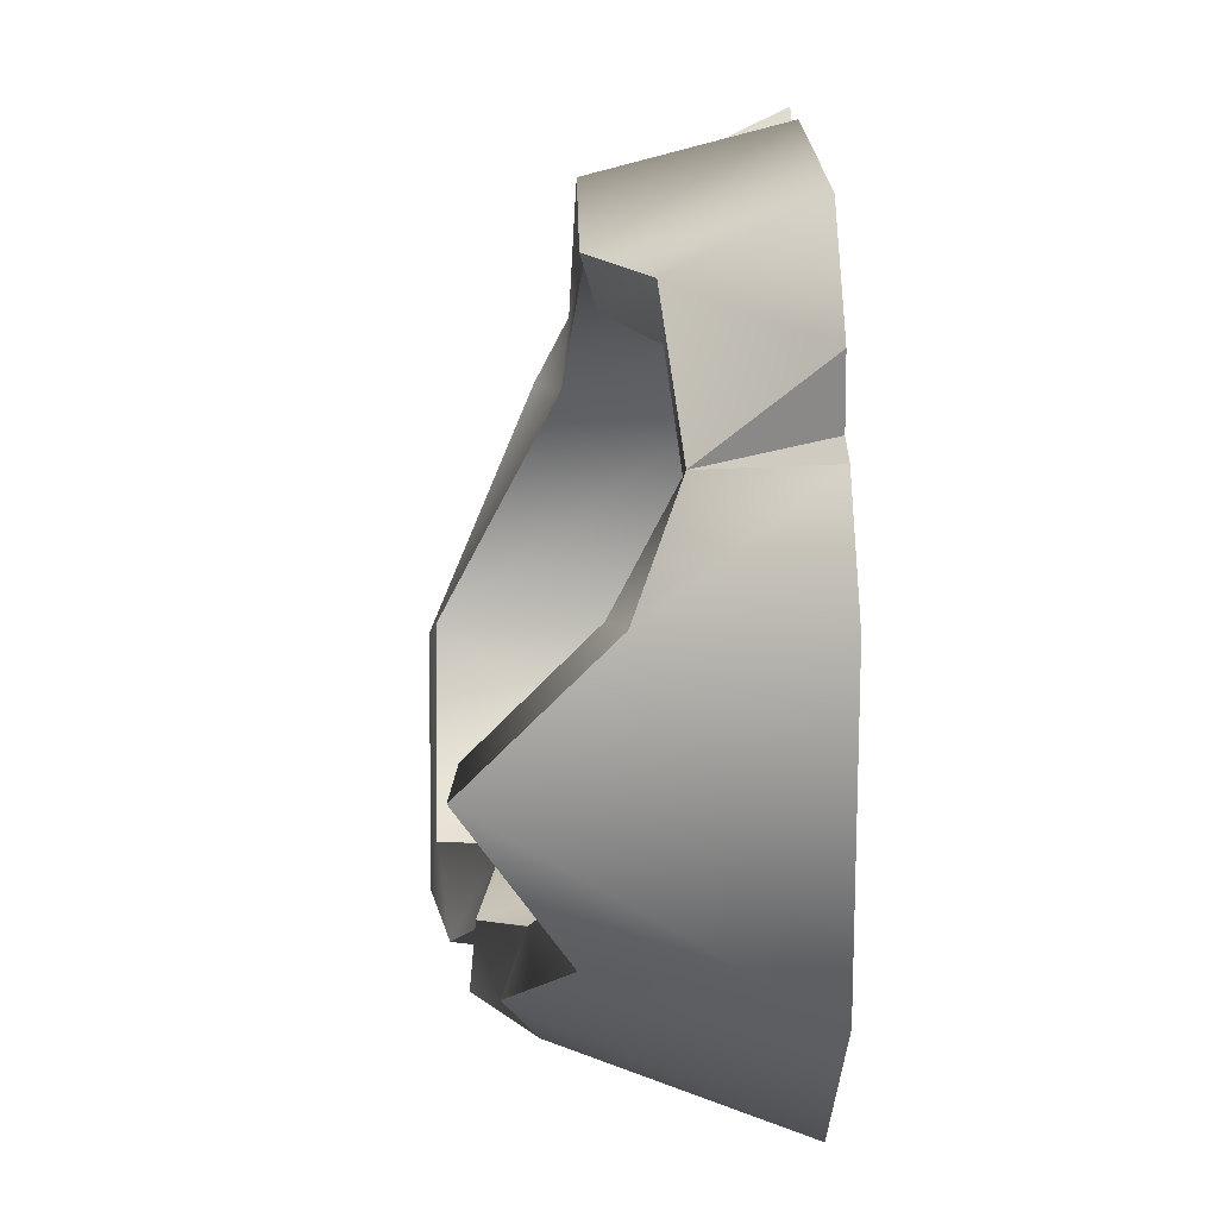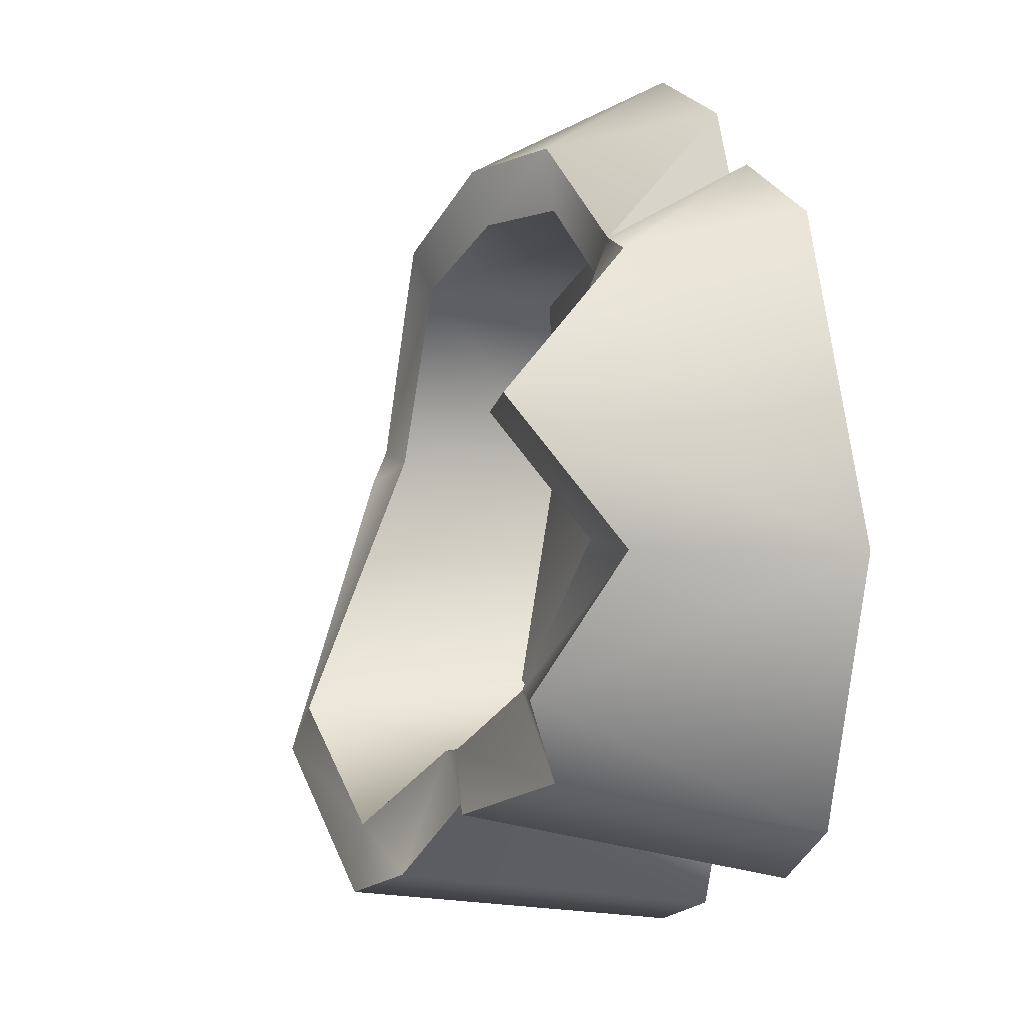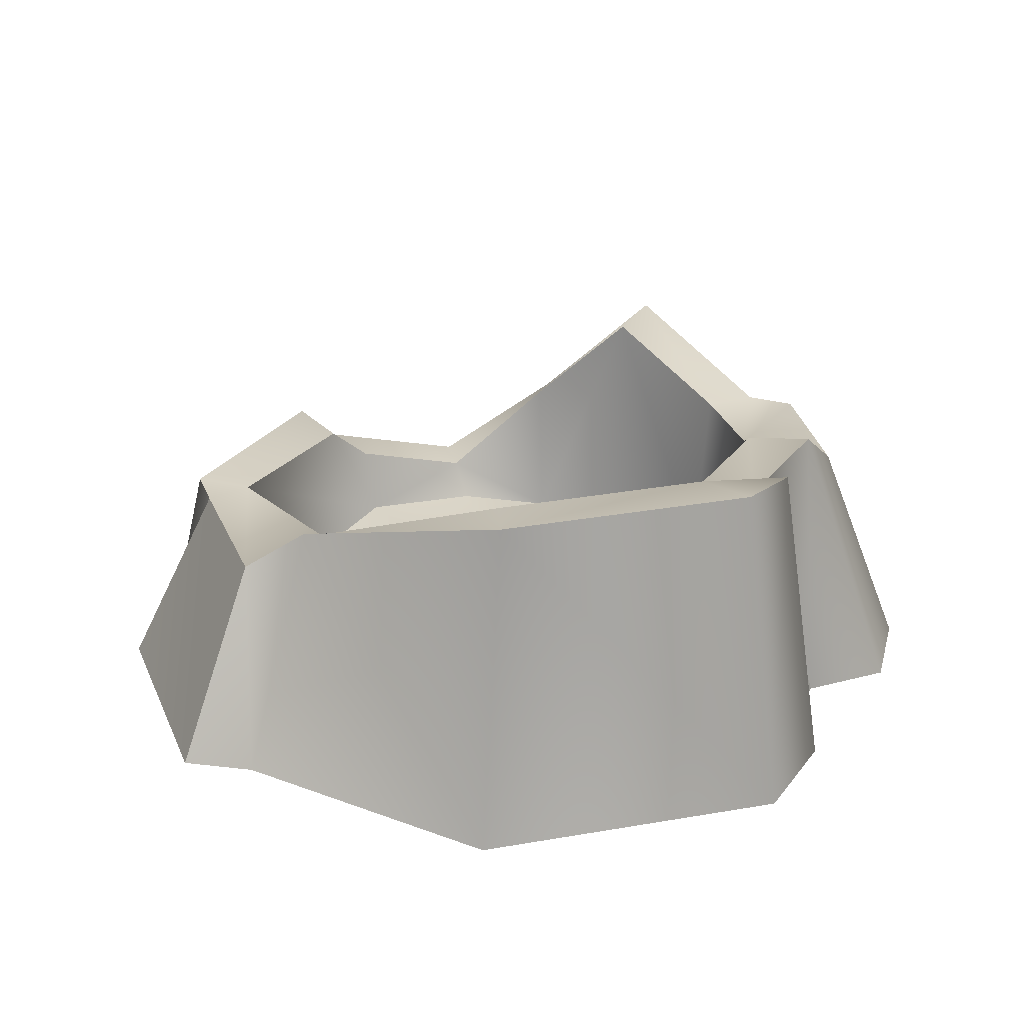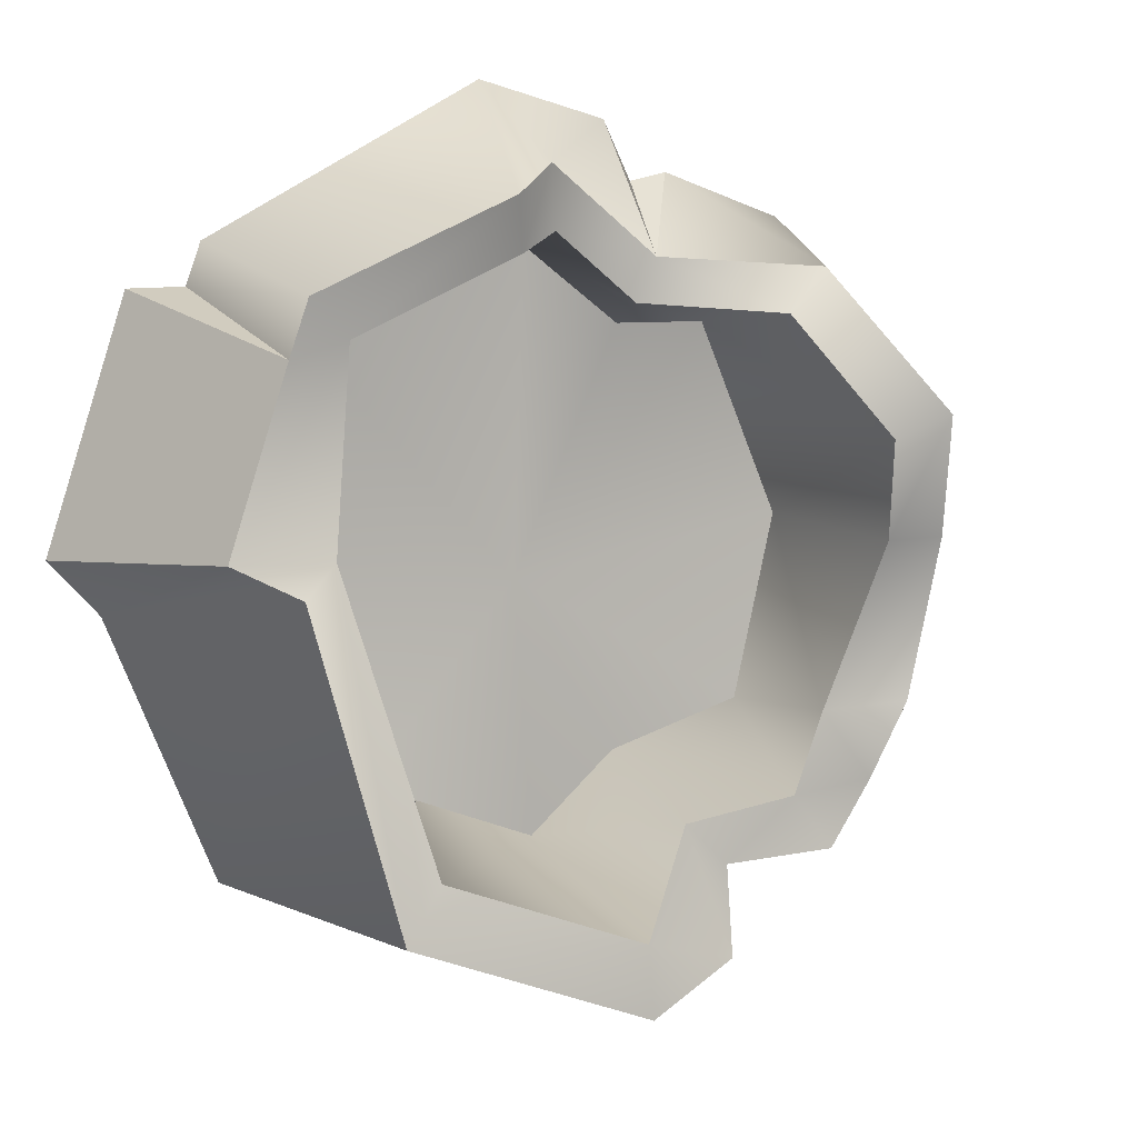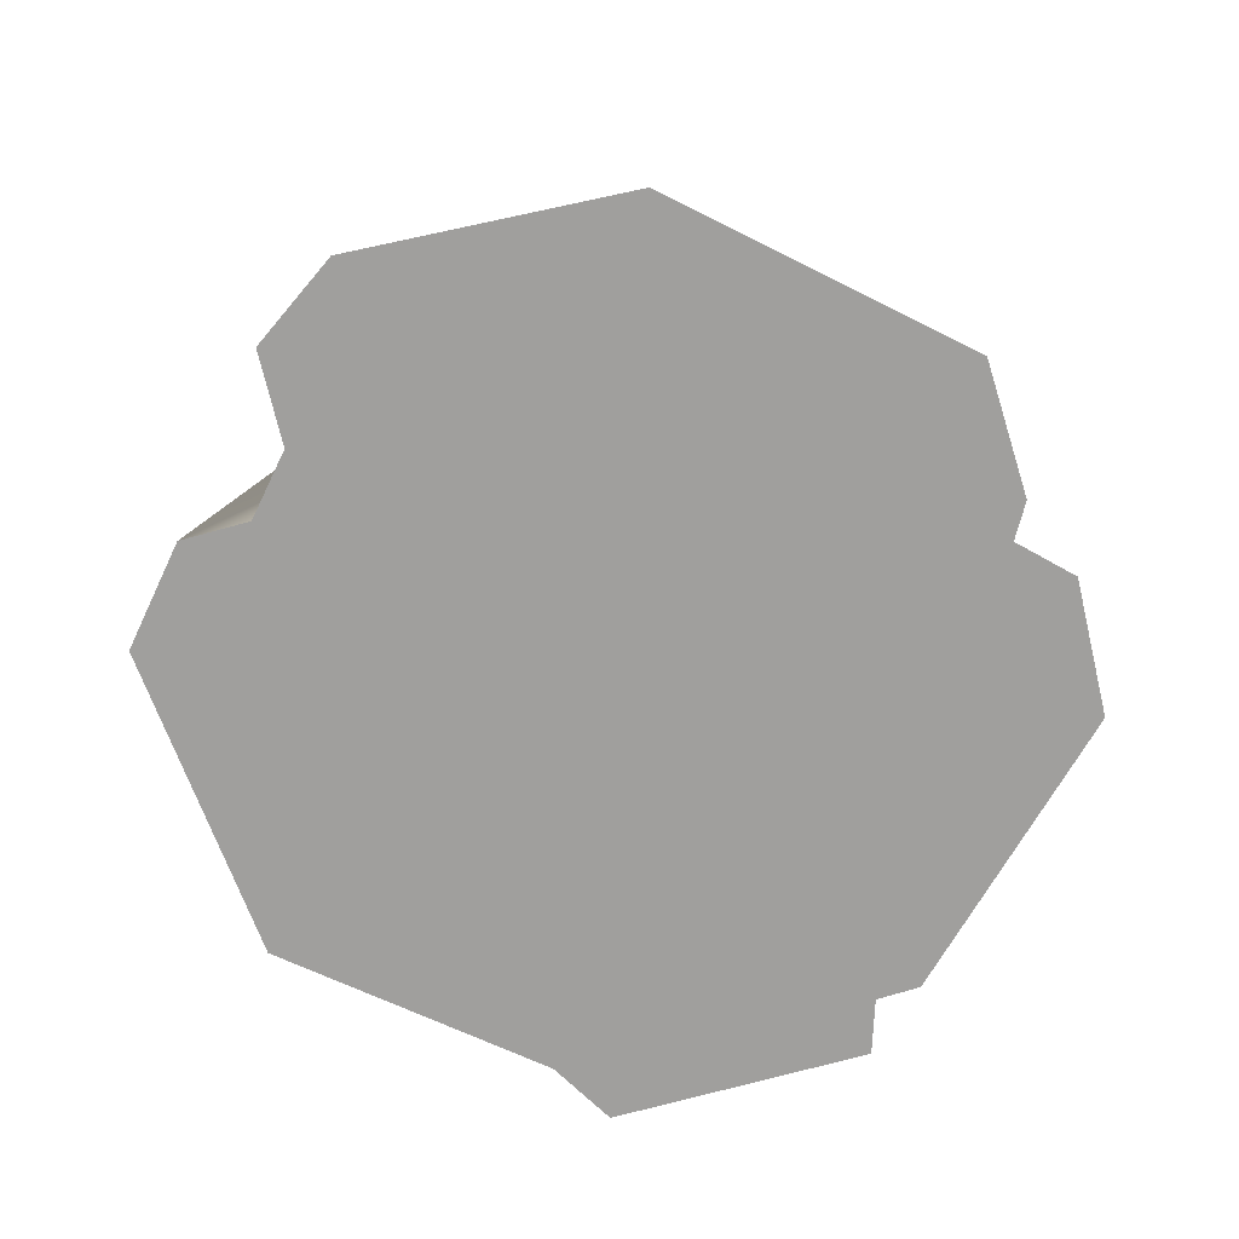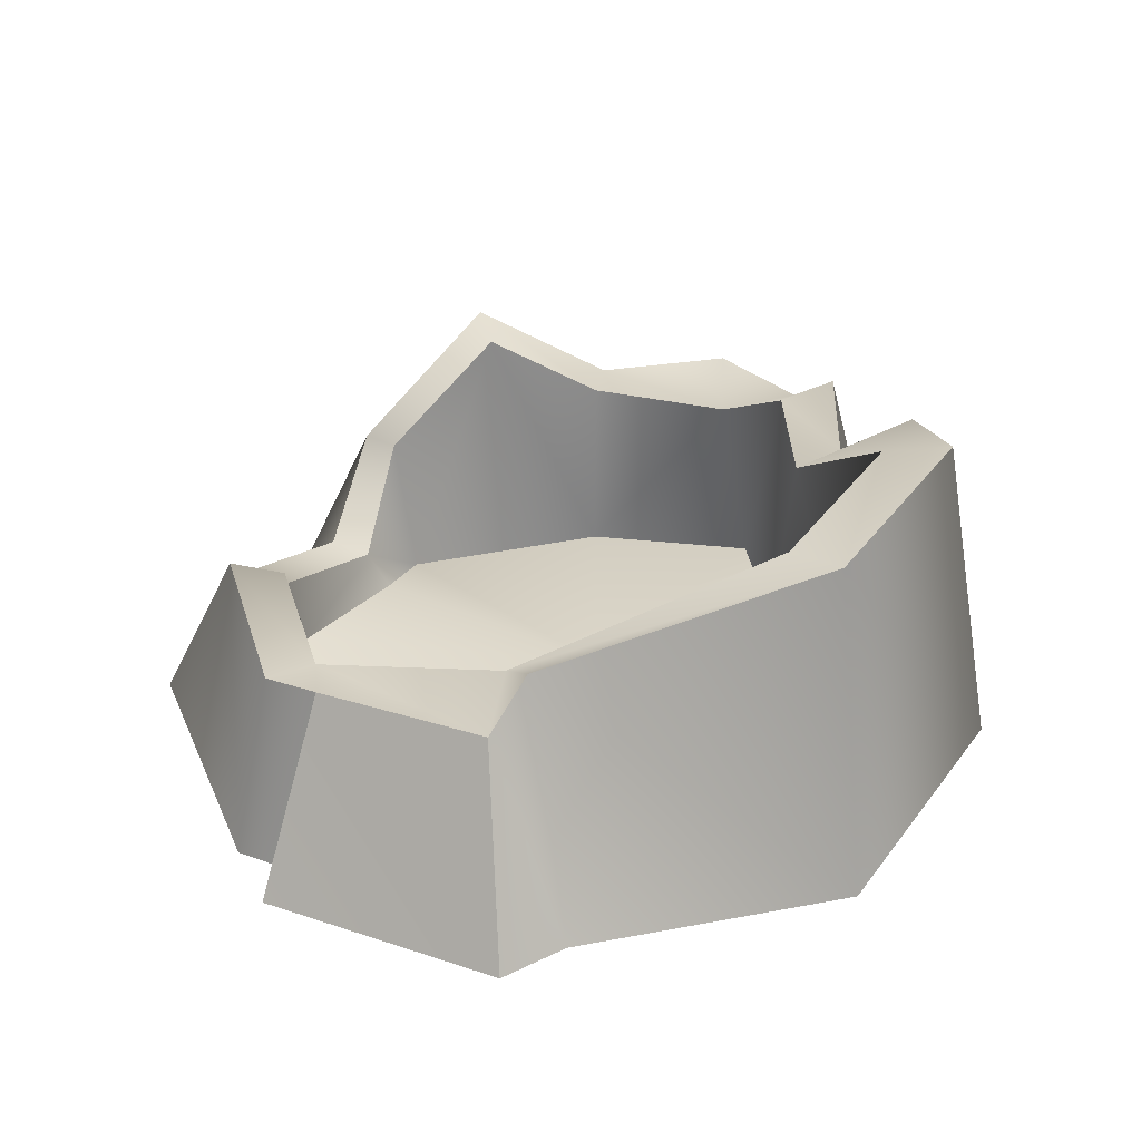
<metadata>
{"format":"obj","ext":"obj","renderer":"f3d","projection":"perspective","resolution":1024,"background":"white","views":[{"elev":46.5,"azim":-91.7,"up":"+Z"},{"elev":5.5,"azim":-110.5,"up":"+Z"},{"elev":27.4,"azim":141.2,"up":"+Y"},{"elev":12.0,"azim":153.8,"up":"+Z"},{"elev":-71.3,"azim":-93.3,"up":"+Y"},{"elev":32.1,"azim":96.3,"up":"+Y"}]}
</metadata>
<code>
g crater
v -0.402 -0.5 -0.2928
v -0.3141 -0.2386 -0.2413
v -0.335 -0.2037 -0.1508
v -0.3101 -0.5 -0.3621
v -0.2255 -0.171 -0.2865
v -0.2124 -0.5 -0.3333
v -0.1225 -0.2058 -0.2992
v -0.4829 -0.5 0.001243
v -0.4198 -0.2729 0.004701
v -0.3574 -0.1677 0.1548
v -0.2963 -0.3189 0.2941
v -0.3415 -0.5 0.3308
v -0.2024 -0.5 0.3838
v -0.1252 -0.3733 0.3068
v 0.004304 -0.3527 0.4079
v -0.1278 -0.5 0.4418
v 0.01702 -0.5 0.4856
v 0.07023 -0.2884 0.383
v 0.3233 -0.5 0.3308
v 0.2885 -0.2901 0.2941
v 0.3402 -0.5 0.2857
v 0.3107 -0.2881 0.2352
v -0.1137 -0.5 -0.4358
v -0.1382 -0.5 -0.364
v -0.09711 -0.1476 -0.3771
v 0.002313 -0.5 -0.4829
v 0.004304 -0.1244 -0.4183
v 0.4394 -0.5 -0.04298
v 0.4027 -0.5 0.2866
v 0.4937 -0.5 0.01986
v 0.3402 -0.5 0.2857
v -0.402 -0.5 -0.2928
v -0.1599 -0.5 0.3755
v 0.01702 -0.5 0.4856
v 0.3233 -0.5 0.3308
v -0.1278 -0.5 0.4418
v -0.3415 -0.5 0.3308
v -0.2024 -0.5 0.3838
v -0.4829 -0.5 0.001243
v -0.2124 -0.5 -0.3333
v -0.3101 -0.5 -0.3621
v -0.1382 -0.5 -0.364
v 0.002313 -0.5 -0.4829
v -0.1137 -0.5 -0.4358
v 0.3233 -0.5 -0.3415
v -0.2024 -0.5 0.3838
v -0.1252 -0.3733 0.3068
v -0.1599 -0.5 0.3755
v -0.1382 -0.5 -0.364
v -0.1225 -0.2058 -0.2992
v -0.2124 -0.5 -0.3333
v 0.002313 -0.5 -0.4829
v 0.2661 -0.1254 -0.304
v 0.004304 -0.1244 -0.4183
v 0.3233 -0.5 -0.3415
v 0.3151 -0.245 0.01112
v 0.4394 -0.5 -0.04298
v 0.3782 -0.2821 0.04431
v 0.4937 -0.5 0.01986
v 0.4937 -0.5 0.01986
v 0.3107 -0.2881 0.2352
v 0.3782 -0.2821 0.04431
v 0.4027 -0.5 0.2866
v 0.3107 -0.2881 0.2352
v 0.4027 -0.5 0.2866
v 0.3402 -0.5 0.2857
v -0.1599 -0.5 0.3755
v -0.1252 -0.3733 0.3068
v -0.1278 -0.5 0.4418
v -0.3234 -0.4654 0.005832
v -0.2476 -0.2286 -0.1569
v -0.256 -0.4292 -0.1908
v -0.3462 -0.2635 0.00784
v -0.2945 -0.1765 0.1323
v -0.2302 -0.4654 0.2248
v -0.2439 -0.3015 0.2493
v -0.1022 -0.3742 0.26
v -0.1009 -0.4158 0.2349
v -0.1849 -0.1788 -0.227
v -0.1001 -0.4215 -0.2296
v -0.003318 -0.4353 0.3179
v -0.002717 -0.3589 0.3388
v 0.0598 -0.3037 0.3232
v 0.2448 -0.2986 0.2493
v 0.2327 -0.4464 0.2287
v 0.2889 -0.478 0.03809
v 0.2724 -0.2722 0.03996
v 0.2255 -0.1353 -0.2478
v 0.1943 -0.3956 -0.2248
v -0.003318 -0.4215 -0.3134
v 0.005191 -0.1344 -0.3424
v -0.07382 -0.2059 -0.2497
v -0.003318 -0.4215 -0.3134
v 0.005191 -0.1344 -0.3424
v 0.01219 -0.4314 -0.03093
v -0.003318 -0.4215 -0.3134
v 0.1943 -0.3956 -0.2248
v -0.1001 -0.4215 -0.2296
v -0.256 -0.4292 -0.1908
v -0.3234 -0.4654 0.005832
v -0.2302 -0.4654 0.2248
v 0.2889 -0.478 0.03809
v 0.2327 -0.4464 0.2287
v -0.003318 -0.4353 0.3179
v -0.1009 -0.4158 0.2349
v 0.3782 -0.2821 0.04431
v 0.2448 -0.2986 0.2493
v 0.2724 -0.2722 0.03996
v 0.3107 -0.2881 0.2352
v 0.3151 -0.245 0.01112
v 0.2661 -0.1254 -0.304
v 0.2255 -0.1353 -0.2478
v 0.005191 -0.1344 -0.3424
v 0.004304 -0.1244 -0.4183
v -0.09711 -0.1476 -0.3771
v -0.07382 -0.2059 -0.2497
v -0.1225 -0.2058 -0.2992
v 0.2885 -0.2901 0.2941
v 0.07023 -0.2884 0.383
v 0.0598 -0.3037 0.3232
v 0.004304 -0.3527 0.4079
v -0.002717 -0.3589 0.3388
v -0.1252 -0.3733 0.3068
v -0.1022 -0.3742 0.26
v -0.2439 -0.3015 0.2493
v -0.2963 -0.3189 0.2941
v -0.3574 -0.1677 0.1548
v -0.2945 -0.1765 0.1323
v -0.3462 -0.2635 0.00784
v -0.4198 -0.2729 0.004701
v -0.2476 -0.2286 -0.1569
v -0.335 -0.2037 -0.1508
v -0.3141 -0.2386 -0.2413
v -0.1849 -0.1788 -0.227
v -0.2255 -0.171 -0.2865
f 1 3 2
f 4 1 2
f 2 5 4
f 6 4 5
f 5 7 6
f 1 8 3
f 8 9 3
f 8 10 9
f 8 11 10
f 8 12 11
f 11 12 13
f 13 14 11
f 15 14 16
f 16 17 15
f 18 15 17
f 19 18 17
f 19 20 18
f 20 19 21
f 21 22 20
f 23 24 7
f 7 25 23
f 26 23 25
f 25 27 26
f 28 30 29
f 28 29 31
f 28 31 32
f 31 33 32
f 31 34 33
f 31 35 34
f 34 36 33
f 33 37 32
f 33 38 37
f 37 39 32
f 28 32 40
f 32 41 40
f 28 40 42
f 28 42 43
f 42 44 43
f 28 43 45
f 46 48 47
f 49 51 50
f 52 54 53
f 53 55 52
f 55 53 56
f 57 55 56
f 57 56 58
f 58 59 57
f 60 62 61
f 61 63 60
f 64 66 65
f 67 69 68
f 70 72 71
f 71 73 70
f 70 73 74
f 70 74 75
f 74 76 75
f 75 76 77
f 77 78 75
f 79 71 72
f 72 80 79
f 81 78 77
f 77 82 81
f 83 81 82
f 81 83 84
f 84 85 81
f 86 85 84
f 84 87 86
f 86 87 88
f 88 89 86
f 90 89 88
f 88 91 90
f 80 92 79
f 92 80 93
f 93 94 92
f 95 97 96
f 96 98 95
f 95 98 99
f 99 100 95
f 100 101 95
f 102 97 95
f 103 102 95
f 104 103 95
f 95 105 104
f 95 101 105
f 106 108 107
f 107 109 106
f 110 108 106
f 108 110 111
f 111 112 108
f 113 112 111
f 111 114 113
f 115 113 114
f 116 113 115
f 115 117 116
f 109 107 118
f 119 118 107
f 107 120 119
f 121 119 120
f 120 122 121
f 123 121 122
f 122 124 123
f 123 124 125
f 125 126 123
f 127 126 125
f 125 128 127
f 127 128 129
f 129 130 127
f 130 129 131
f 131 132 130
f 131 133 132
f 133 131 134
f 134 135 133
f 117 135 134
f 134 116 117

</code>
